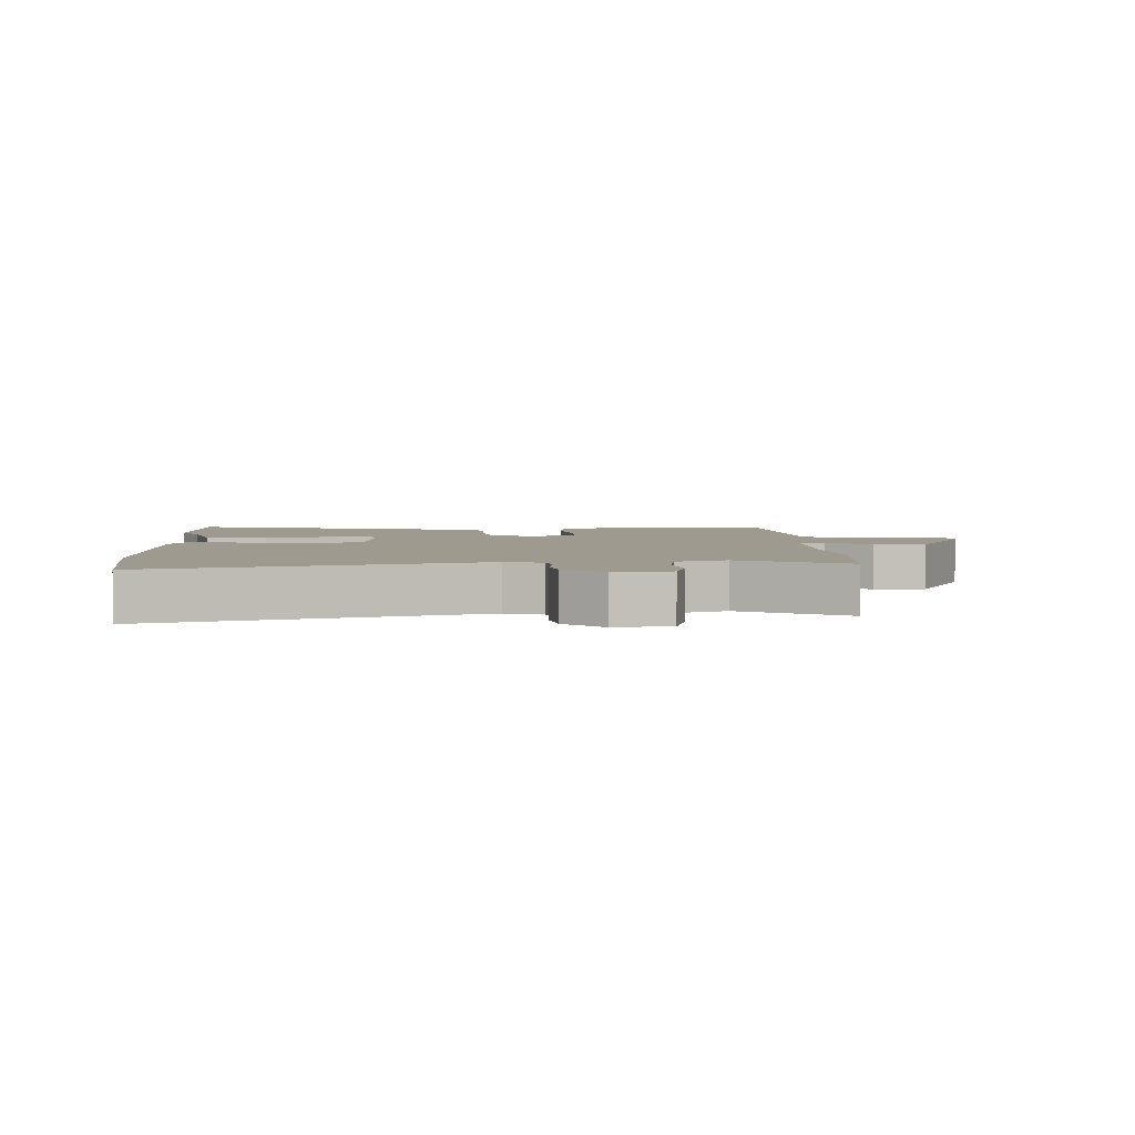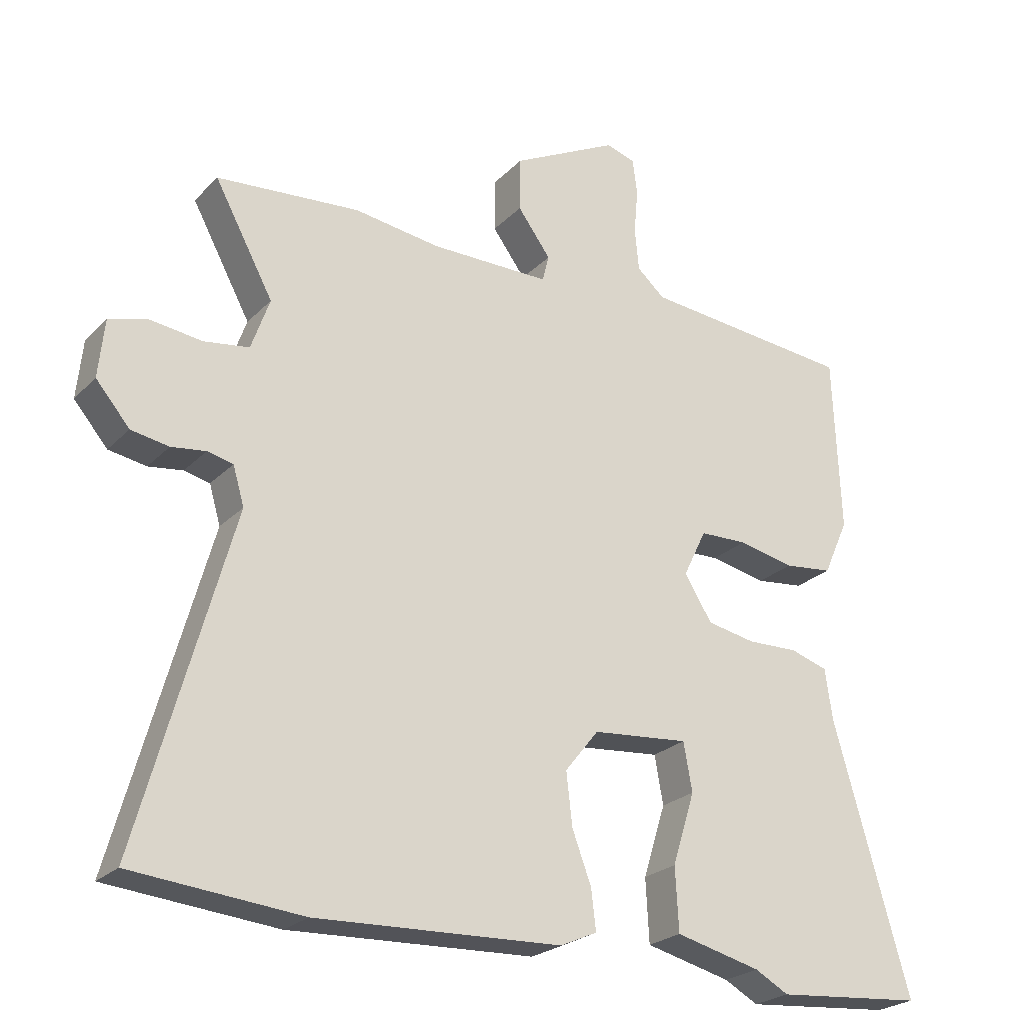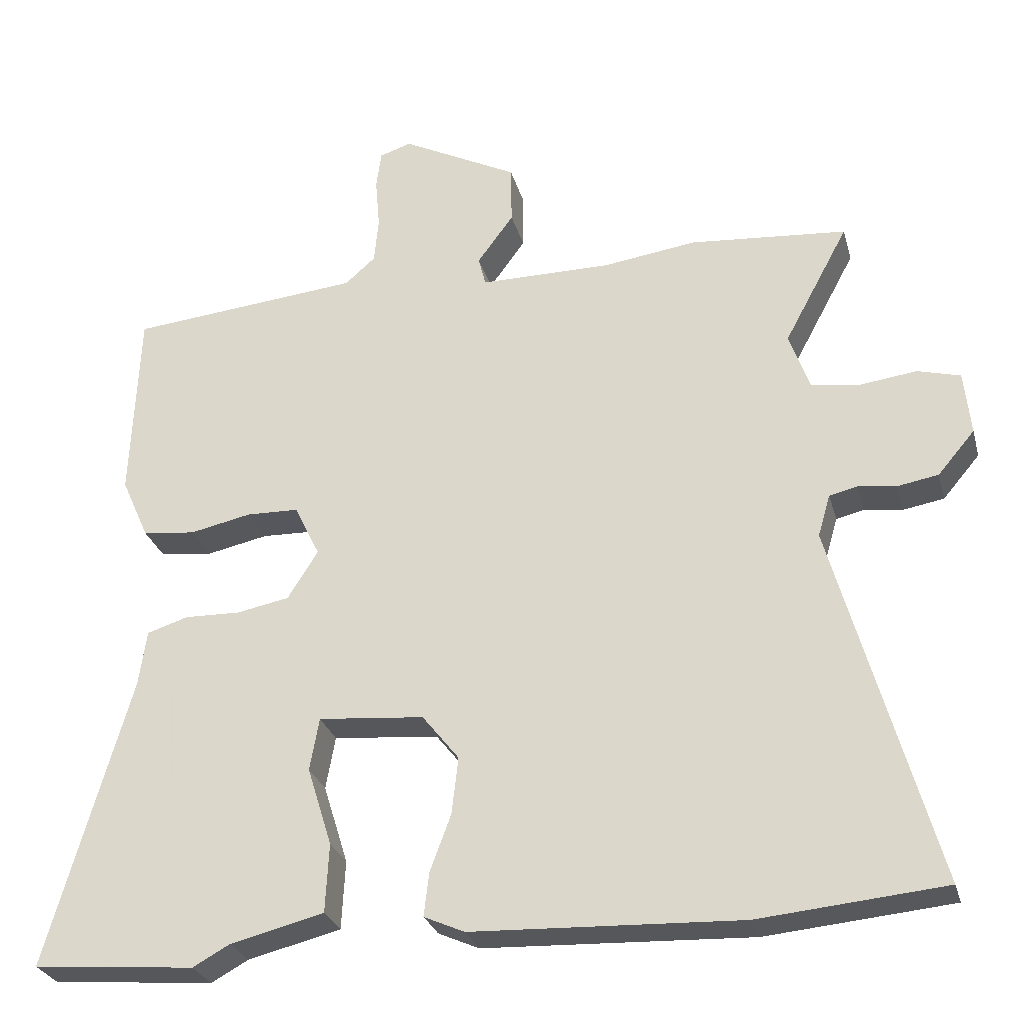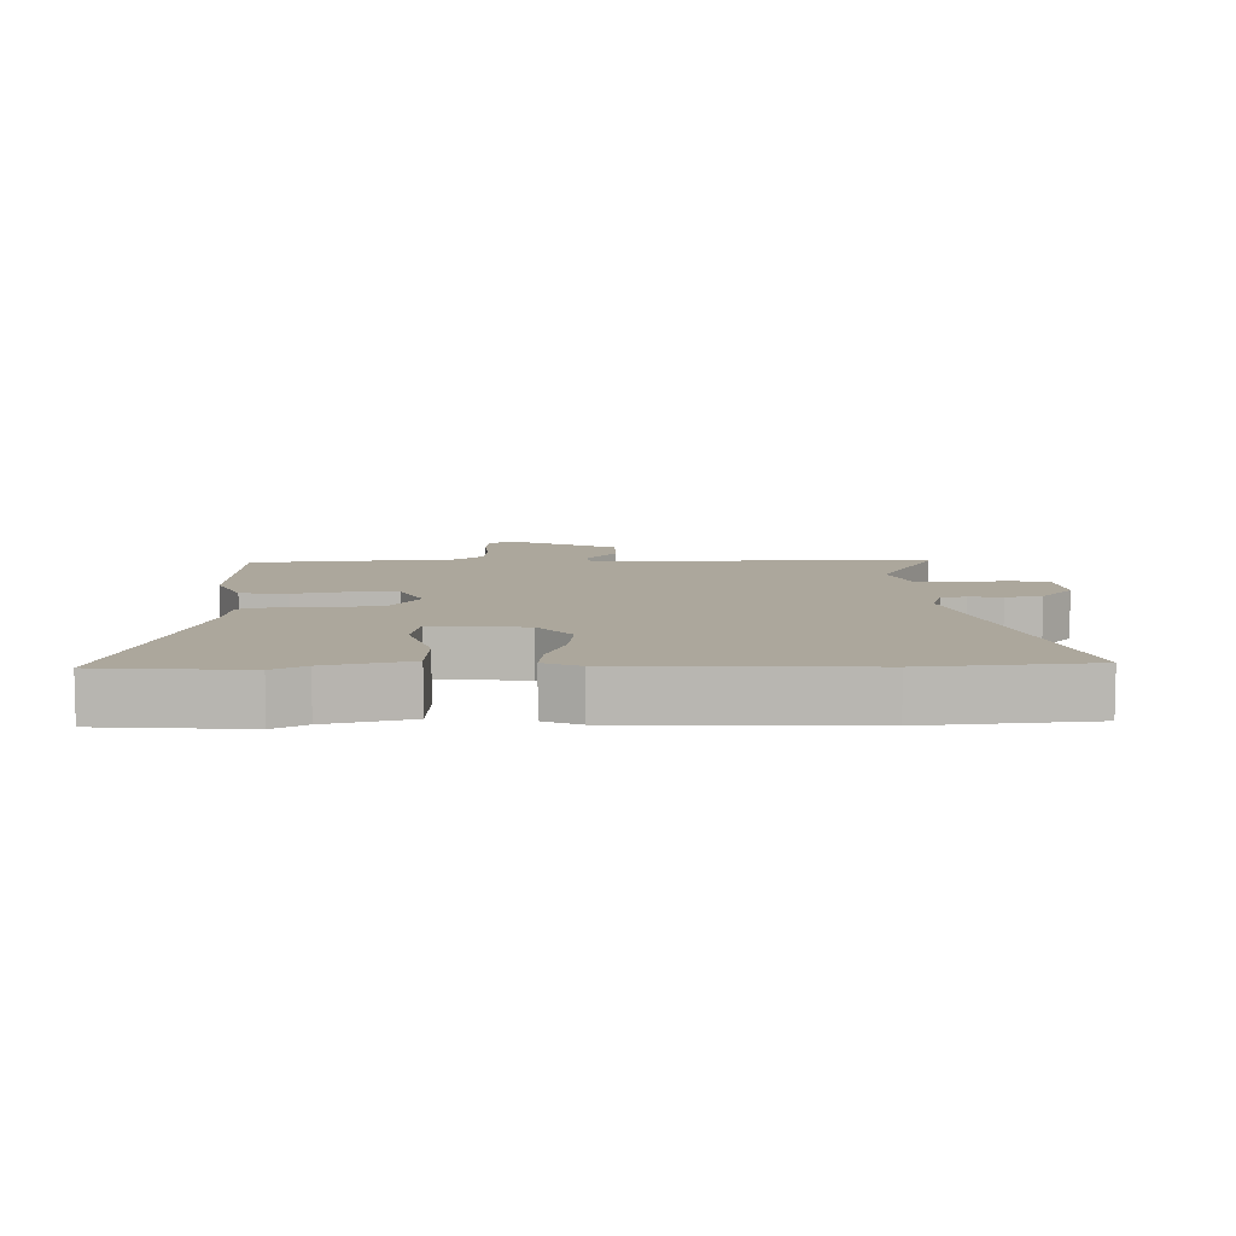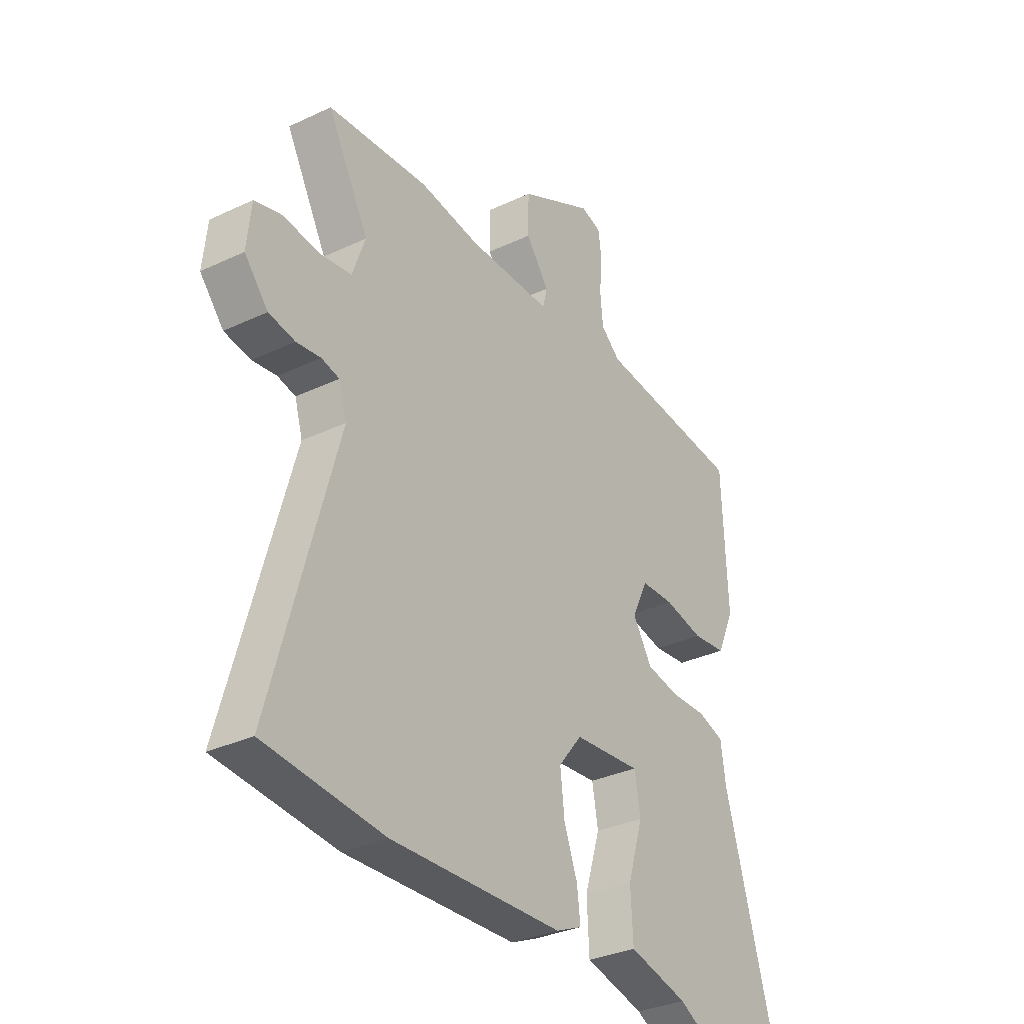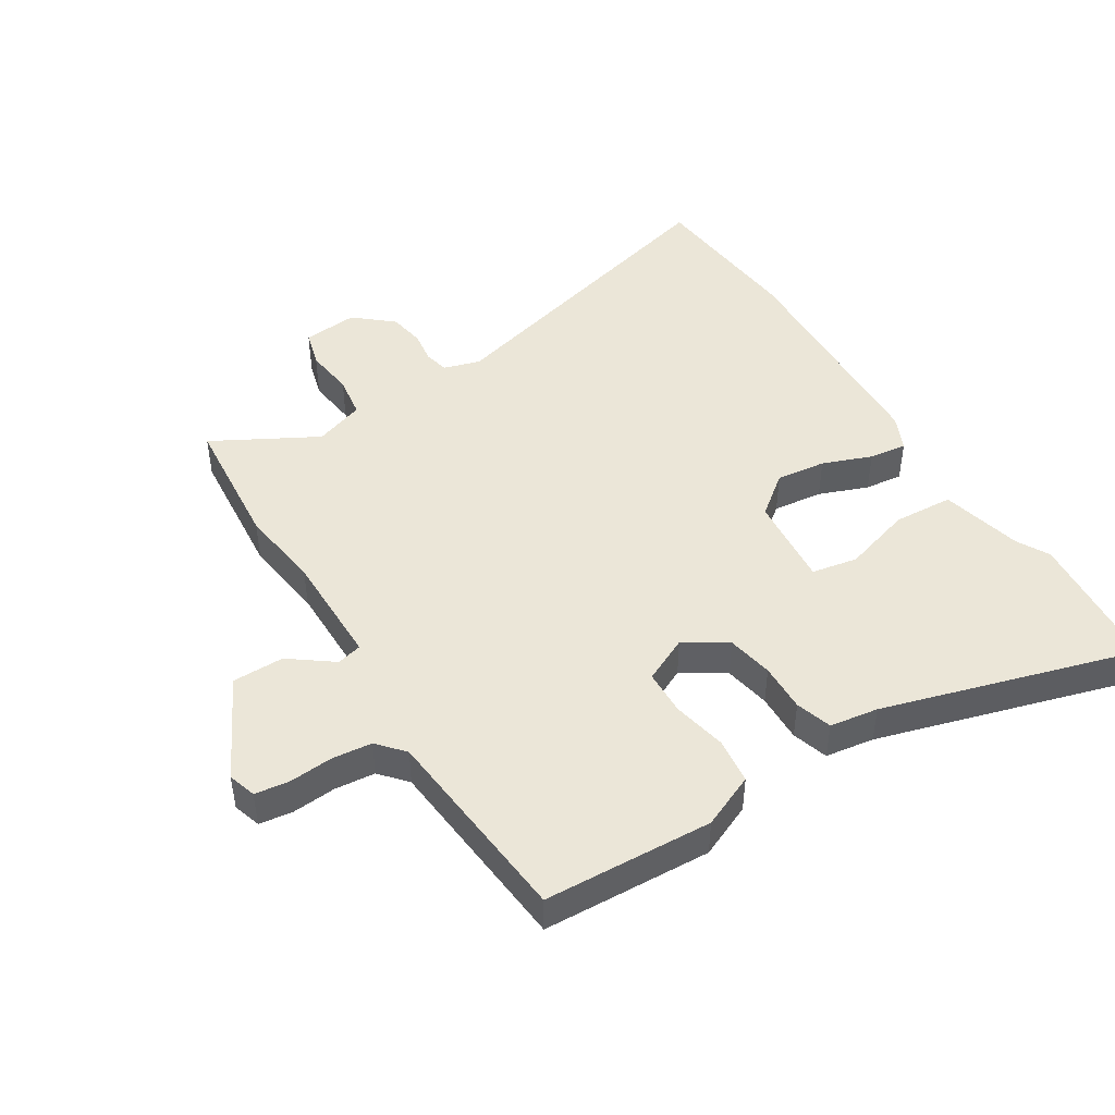
<metadata>
{"format":"obj","ext":"obj","renderer":"f3d","projection":"perspective","resolution":1024,"background":"white","views":[{"elev":3.6,"azim":-92.8,"up":"+Y"},{"elev":-24.1,"azim":-32.2,"up":"+Z"},{"elev":-27.8,"azim":-165.5,"up":"+Z"},{"elev":8.4,"azim":178.6,"up":"+Y"},{"elev":-32.5,"azim":-56.7,"up":"+Z"},{"elev":46.2,"azim":58.4,"up":"+Y"}]}
</metadata>
<code>
v -0.573 0.07 0.494
v -0.356 0.07 0.512
v -0.226 0.07 0.494
v -0.045 0.07 0.494
v -0.035 0.07 0.534
v -0.085 0.07 0.602
v -0.084 0.07 0.684
v 0.077 0.07 0.766
v 0.121 0.07 0.752
v 0.128 0.07 0.699
v 0.122 0.07 0.629
v 0.128 0.07 0.565
v 0.17 0.07 0.528
v 0.49 0.07 0.497
v 0.501 0.07 0.23
v 0.463 0.07 0.145
v 0.39 0.07 0.137
v 0.305 0.07 0.155
v 0.233 0.07 0.153
v 0.198 0.07 0.081
v 0.24 0.07 0.014
v 0.313 0.07 0
v 0.39 0.07 0.002
v 0.447 0.07 -0.016
v 0.458 0.07 -0.093
v 0.573 0.07 -0.494
v 0.349 0.07 -0.513
v 0.298 0.07 -0.485
v 0.169 0.07 -0.453
v 0.164 0.07 -0.358
v 0.198 0.07 -0.249
v 0.185 0.07 -0.176
v 0.039 0.07 -0.189
v -0.012 0.07 -0.253
v -0.003 0.07 -0.332
v 0.026 0.07 -0.41
v 0.033 0.07 -0.47
v -0.023 0.07 -0.495
v -0.394 0.07 -0.51
v -0.65 0.07 -0.486
v -0.51 0.07 0.016
v -0.527 0.07 0.074
v -0.566 0.07 0.083
v -0.618 0.07 0.076
v -0.675 0.07 0.086
v -0.726 0.07 0.146
v -0.717 0.07 0.234
v -0.658 0.07 0.25
v -0.58 0.07 0.24
v -0.512 0.07 0.25
v -0.484 0.07 0.329
v -0.573 0 0.494
v -0.356 0 0.512
v -0.226 0 0.494
v -0.045 0 0.494
v -0.035 0 0.534
v -0.085 0 0.602
v -0.084 0 0.684
v 0.077 0 0.766
v 0.121 0 0.752
v 0.128 0 0.699
v 0.122 0 0.629
v 0.128 0 0.565
v 0.17 0 0.528
v 0.49 0 0.497
v 0.501 0 0.23
v 0.463 0 0.145
v 0.39 0 0.137
v 0.305 0 0.155
v 0.233 0 0.153
v 0.198 0 0.081
v 0.24 0 0.014
v 0.313 0 0
v 0.39 0 0.002
v 0.447 0 -0.016
v 0.458 0 -0.093
v 0.573 0 -0.494
v 0.349 0 -0.513
v 0.298 0 -0.485
v 0.169 0 -0.453
v 0.164 0 -0.358
v 0.198 0 -0.249
v 0.185 0 -0.176
v 0.039 0 -0.189
v -0.012 0 -0.253
v -0.003 0 -0.332
v 0.026 0 -0.41
v 0.033 0 -0.47
v -0.023 0 -0.495
v -0.394 0 -0.51
v -0.65 0 -0.486
v -0.51 0 0.016
v -0.527 0 0.074
v -0.566 0 0.083
v -0.618 0 0.076
v -0.675 0 0.086
v -0.726 0 0.146
v -0.717 0 0.234
v -0.658 0 0.25
v -0.58 0 0.24
v -0.512 0 0.25
v -0.484 0 0.329
f 46 47 48 49
f 46 49 50
f 43 44 45 46
f 42 43 46 50
f 41 42 50 51
f 39 40 41
f 38 39 41 51
f 35 36 37 38
f 34 35 38 51
f 28 29 30 31
f 28 31 32
f 25 26 27 28
f 25 28 32
f 22 23 24 25
f 21 22 25 32
f 20 21 32 33
f 15 16 17 18
f 13 14 15 18
f 12 13 18 19
f 8 9 10 11
f 8 11 12
f 5 6 7 8
f 4 5 8 12
f 51 1 2 3
f 51 3 4
f 34 51 4
f 19 20 33 34
f 4 12 19 34
f 100 99 98 97
f 101 100 97
f 97 96 95 94
f 101 97 94 93
f 102 101 93 92
f 92 91 90
f 102 92 90 89
f 89 88 87 86
f 102 89 86 85
f 82 81 80 79
f 83 82 79
f 79 78 77 76
f 83 79 76
f 76 75 74 73
f 83 76 73 72
f 84 83 72 71
f 69 68 67 66
f 69 66 65 64
f 70 69 64 63
f 62 61 60 59
f 63 62 59
f 59 58 57 56
f 63 59 56 55
f 54 53 52 102
f 55 54 102
f 55 102 85
f 85 84 71 70
f 85 70 63 55
f 1 52 53 2
f 2 53 54 3
f 3 54 55 4
f 4 55 56 5
f 5 56 57 6
f 6 57 58 7
f 7 58 59 8
f 8 59 60 9
f 9 60 61 10
f 10 61 62 11
f 11 62 63 12
f 12 63 64 13
f 13 64 65 14
f 14 65 66 15
f 15 66 67 16
f 16 67 68 17
f 17 68 69 18
f 18 69 70 19
f 19 70 71 20
f 20 71 72 21
f 21 72 73 22
f 22 73 74 23
f 23 74 75 24
f 24 75 76 25
f 25 76 77 26
f 26 77 78 27
f 27 78 79 28
f 28 79 80 29
f 29 80 81 30
f 30 81 82 31
f 31 82 83 32
f 32 83 84 33
f 33 84 85 34
f 34 85 86 35
f 35 86 87 36
f 36 87 88 37
f 37 88 89 38
f 38 89 90 39
f 39 90 91 40
f 40 91 92 41
f 41 92 93 42
f 42 93 94 43
f 43 94 95 44
f 44 95 96 45
f 45 96 97 46
f 46 97 98 47
f 47 98 99 48
f 48 99 100 49
f 49 100 101 50
f 50 101 102 51
f 51 102 52 1

</code>
